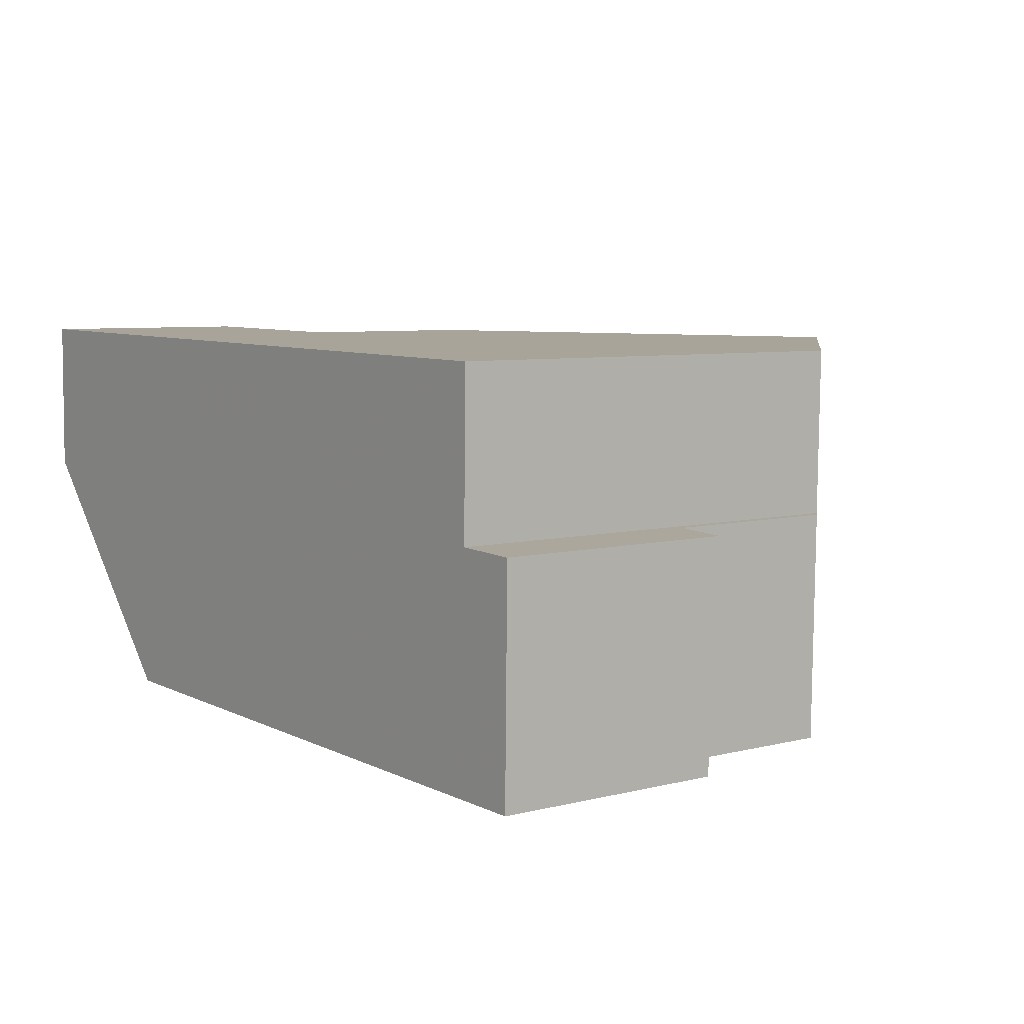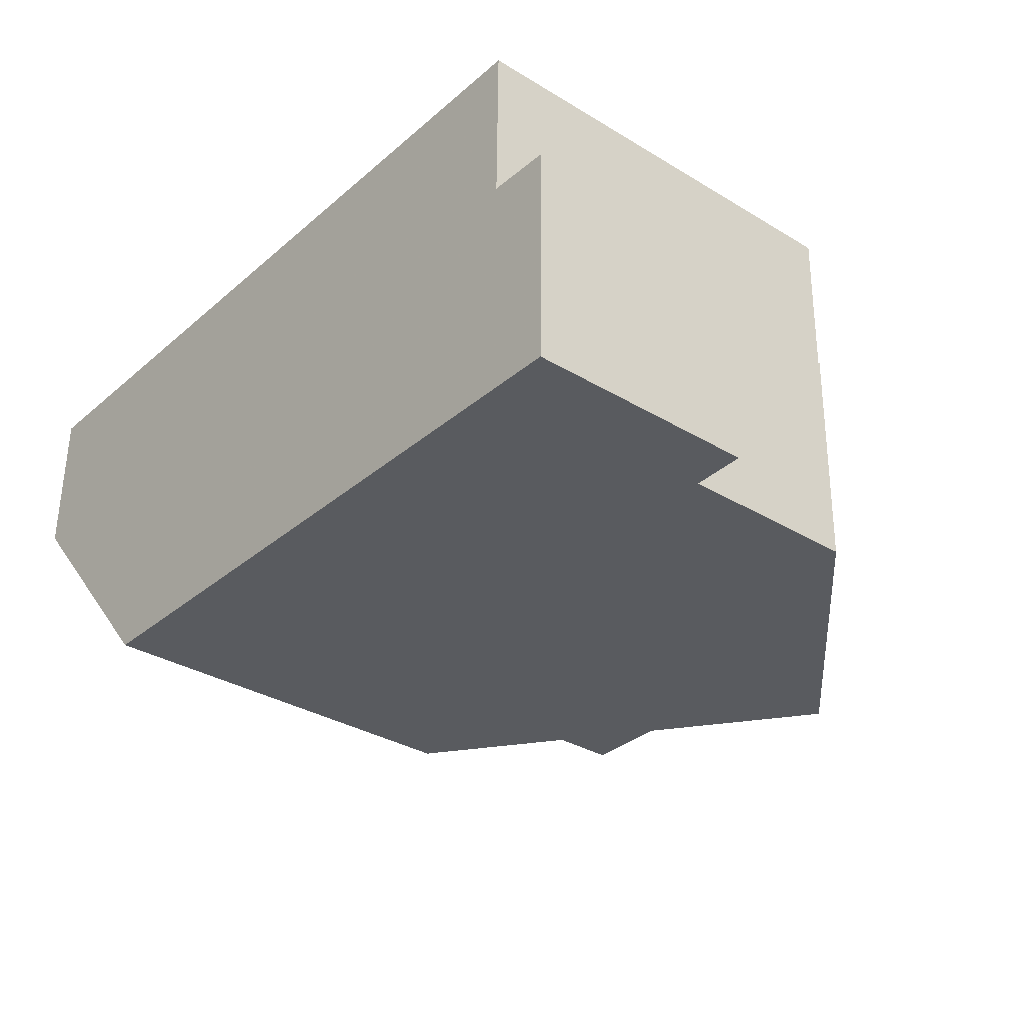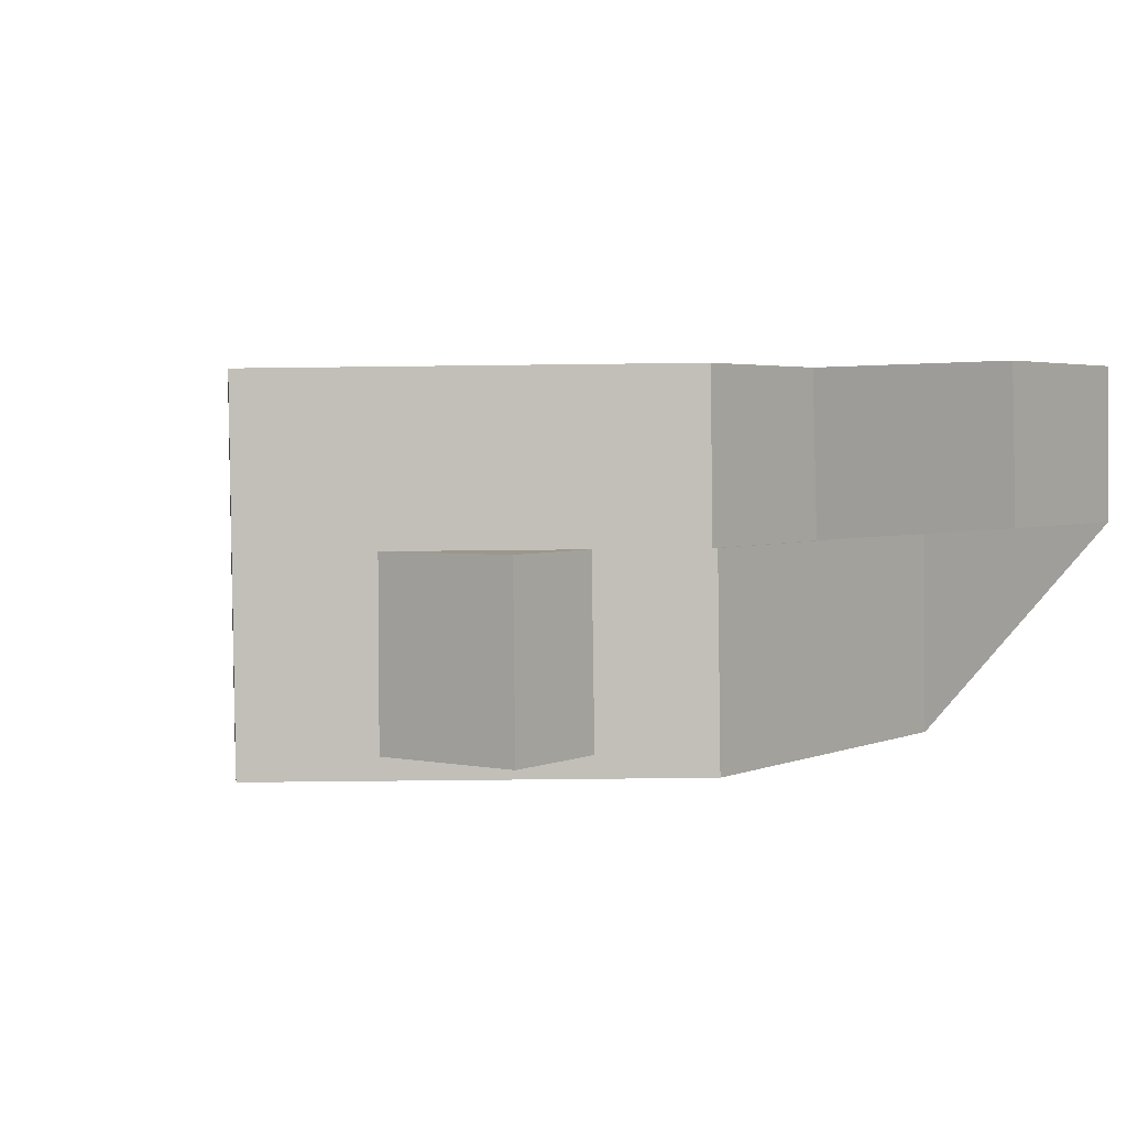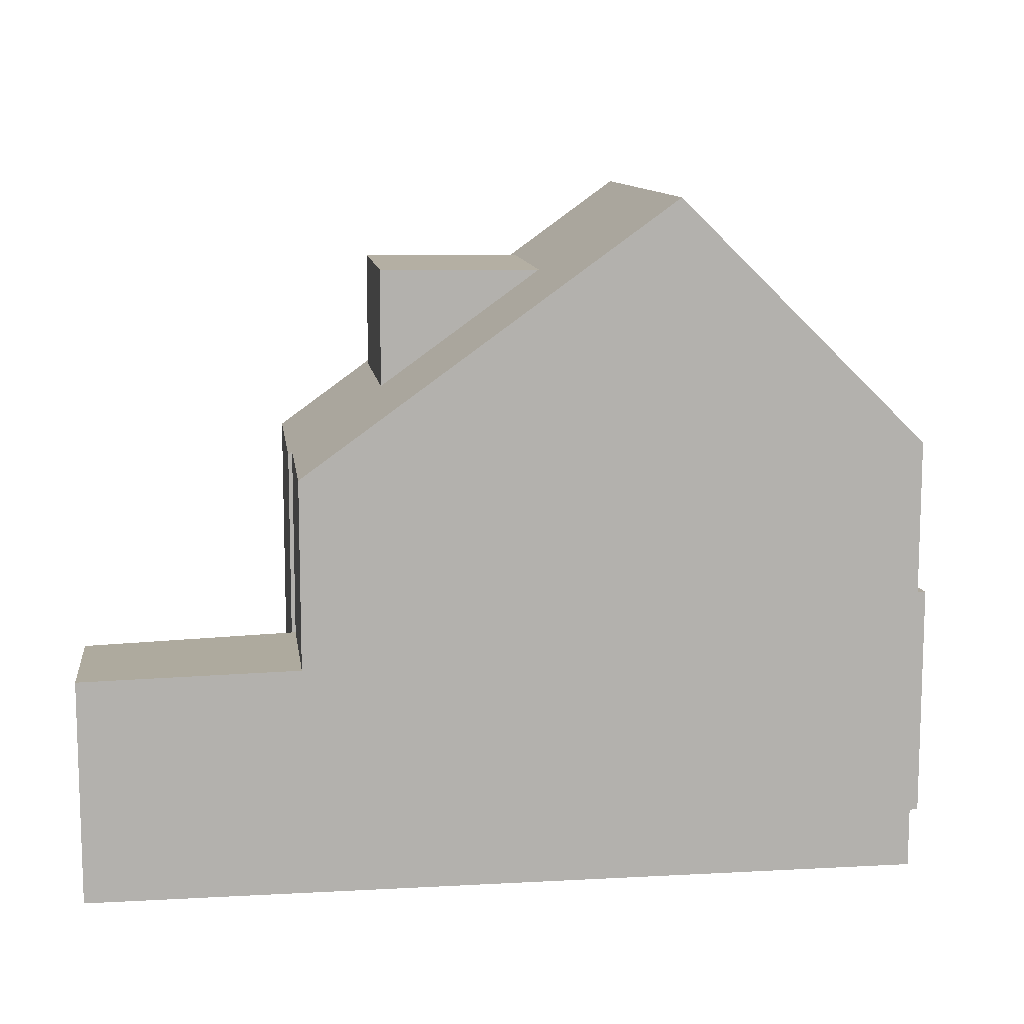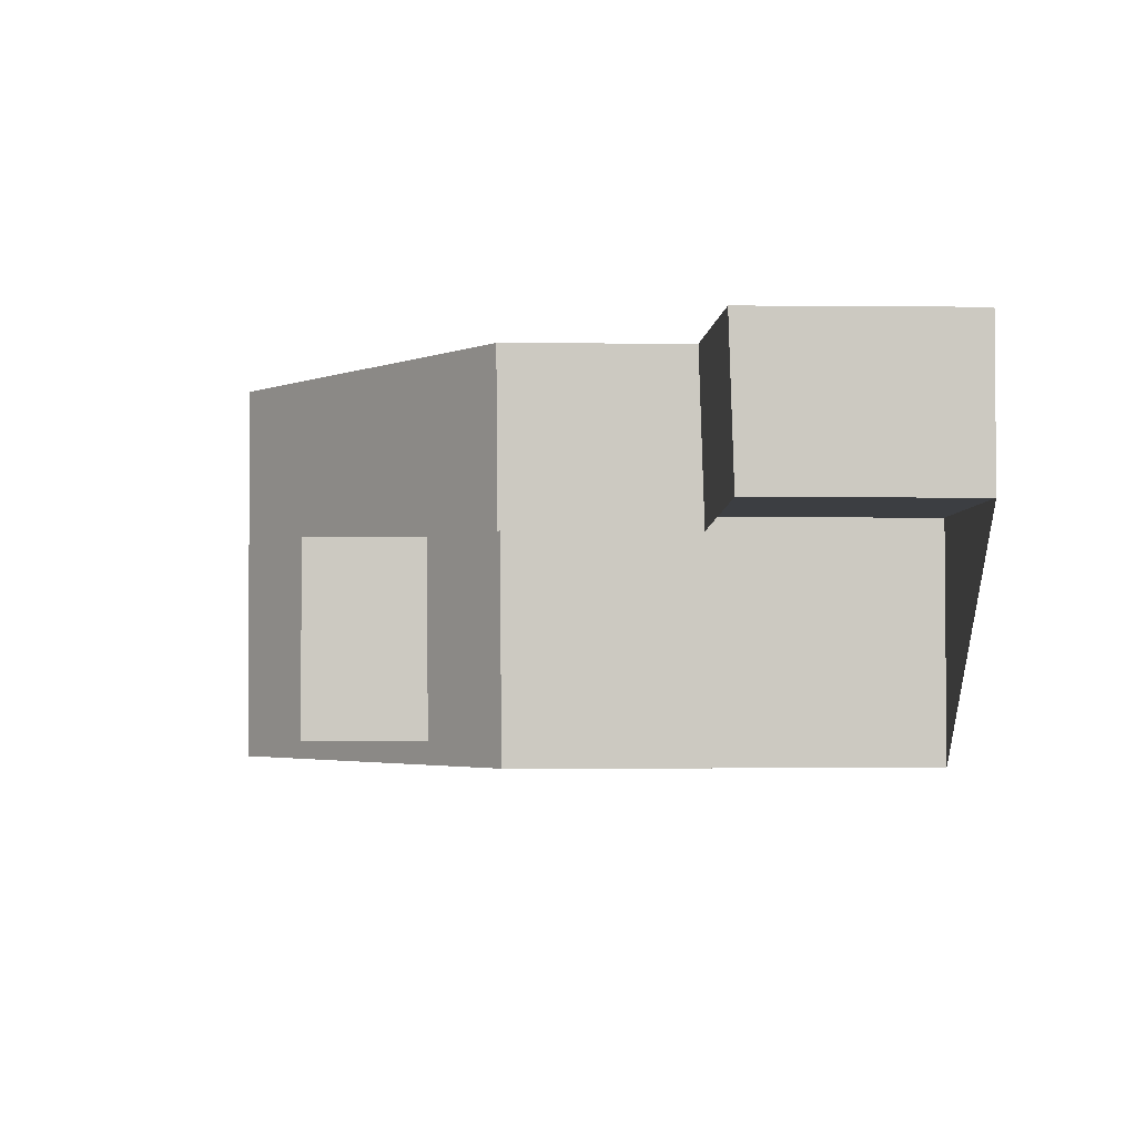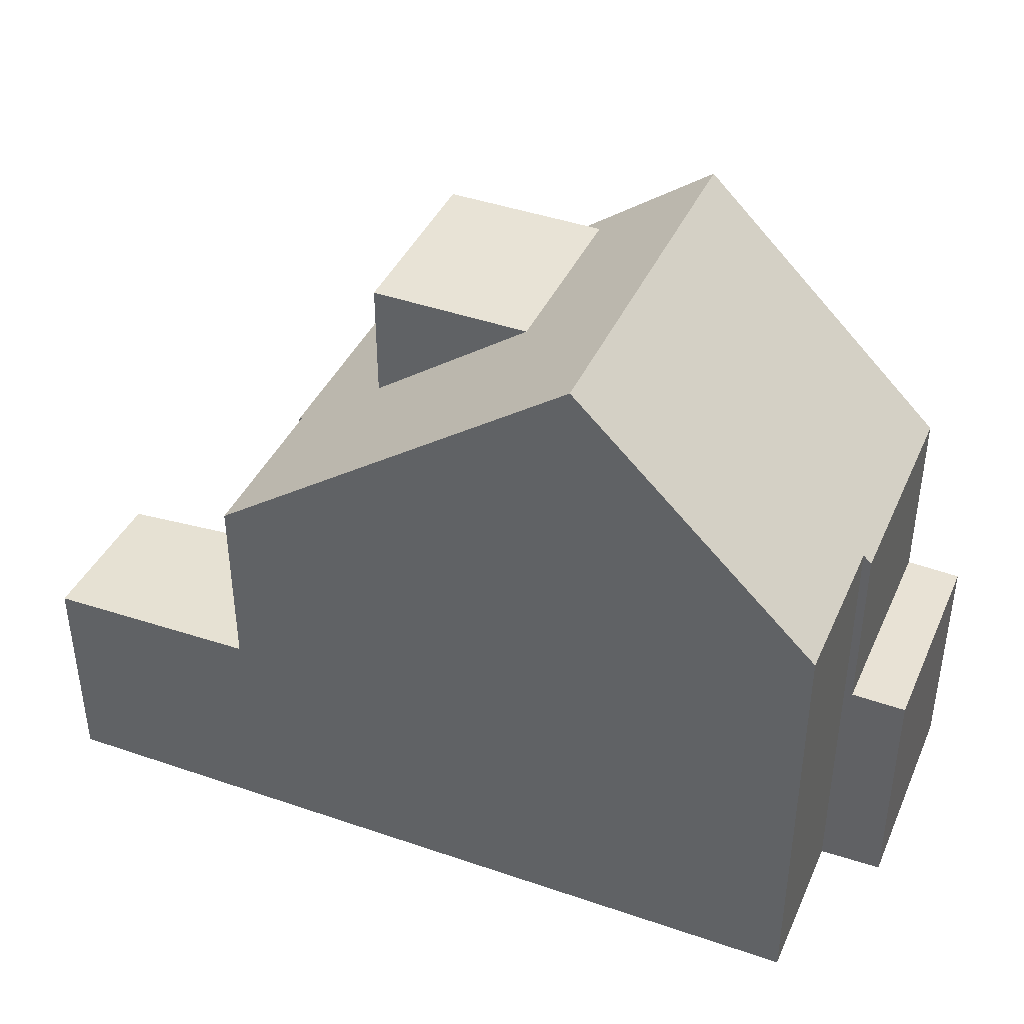
<metadata>
{"format":"obj","ext":"obj","renderer":"f3d","projection":"perspective","resolution":1024,"background":"white","views":[{"elev":6.6,"azim":-126.8,"up":"+Y"},{"elev":-32.8,"azim":-129.9,"up":"+Y"},{"elev":3.3,"azim":37.0,"up":"+Y"},{"elev":11.1,"azim":173.2,"up":"+Z"},{"elev":-2.0,"azim":87.9,"up":"+Y"},{"elev":40.8,"azim":-156.6,"up":"+Z"}]}
</metadata>
<code>
v -537.4 -212.5 5.773
v -546.2 -209.4 6.17
v -546.2 -207.1 6.174
v -534.5 -206.9 3.146
v -534.5 -209.2 3.075
v -537.5 -209.2 3.132
v -547 -212.6 3.359
v -547.1 -209.4 3.475
v -542.7 -212.6 9.561
v -542.7 -207 9.581
v -541.1 -207 8.425
v -541.1 -212.5 8.436
v -540.7 -212.5 8.153
v -540.9 -207 8.224
v -540.8 -209.2 8.196
v -540.9 -207.1 8.223
v -542.7 -207 9.581
v -542.7 -212.6 9.561
v -537.5 -206.9 5.842
v -537.5 -209.4 5.789
v -546.3 -209.4 6.053
v -546.3 -212.6 6.048
v -543.9 -207 8.392
v -543.9 -212.6 8.404
v -541.1 -212.2 8.435
v -541.1 -209.4 8.43
v -537.5 -206.9 3.205
v -534.6 -206.9 3.148
v -534.5 -209.2 3.077
v -537.5 -206.9 3.205
v -537.5 -209.4 3.127
v -544.1 -212.6 8.201
v -544.1 -207 8.27
v -540.7 -212.2 8.158
v -540.8 -209.4 8.193
v -537.5 -206.9 3.92
v -537.5 -209.4 3.834
v -546.3 -209.4 3.505
v -546.3 -212.6 3.389
v -542.7 -209.2 9.573
v -541.1 -209.2 8.429
v -543.9 -209.3 8.397
v -544.1 -209.3 8.242
v -537.5 -209.1 3.136
v -542.7 -209.2 9.573
v -537.5 -209.1 3.136
v -537.5 -209.1 3.842
v -537.5 -209.1 5.831
v -534.5 -209.1 3.079
v -534.5 -209.1 3.078
v -546.2 -209.3 6.17
v -543.9 -207.1 8.393
v -544.1 -207.1 8.269
v -542.7 -207.1 9.58
v -546.2 -207.2 6.174
v -542.7 -207.1 9.58
v -541.1 -207.1 8.425
v -537.5 -207 3.204
v -537.5 -207 3.204
v -537.5 -207 3.919
v -537.5 -207 5.842
v -534.6 -206.9 3.147
v -534.5 -206.9 3.146
v -546.3 -212.6 3.389
v -546.3 -209.4 3.505
v -546.3 -212.6 6.048
v -546.3 -209.4 6.053
v -537.5 -209.1 5.831
v -537.5 -212.5 5.816
v -537.5 -207 5.842
v -537.5 -206.9 5.842
v -537.5 -209.4 5.83
v -537.5 -209.4 3.128
v -537.5 -209.4 3.832
v -546.3 -212.3 3.401
v -542.7 -212.2 9.562
v -541.1 -212.2 8.435
v -542.7 -212.2 9.562
v -541.1 -212.2 8.435
v -538.8 -212.2 8.462
v -540.7 -212.2 8.158
v -537.5 -212.2 5.817
v -538.8 -212.2 8.13
v -538.8 -212.2 6.753
v -546.3 -212.3 6.049
v -546.3 -212.3 3.401
v -544.1 -212.2 8.205
v -543.9 -212.2 8.403
v -546.3 -212.3 6.049
v -547 -212.3 3.372
v -537.4 -212.1 5.774
v -546.3 -209.5 3.5
v -542.7 -209.5 9.572
v -546.3 -209.5 6.053
v -546.3 -209.5 3.5
v -544.1 -209.5 8.239
v -543.9 -209.5 8.397
v -546.3 -209.5 6.053
v -547.1 -209.5 3.471
v -541.1 -209.4 8.43
v -542.7 -209.5 9.572
v -541.1 -209.4 8.43
v -538.8 -209.4 8.456
v -540.8 -209.4 8.193
v -537.5 -209.4 5.83
v -537.5 -209.4 3.832
v -537.5 -209.4 3.128
v -537.5 -209.4 5.83
v -538.8 -209.4 8.165
v -538.8 -209.4 6.768
v -537.5 -209.4 3.127
v -537.5 -209.4 3.128
v -537.5 -209.4 5.789
v -538.8 -212.2 8.462
v -538.8 -212.2 6.753
v -538.8 -212.5 6.751
v -538.8 -209.4 8.456
v -538.8 -212.2 8.462
v -538.8 -209.4 8.456
v -538.8 -209.2 6.769
v -538.8 -209.4 6.768
v -538.8 -207 6.781
v -538.8 -207 6.781
v -538.8 -212.2 6.753
v -538.8 -212.2 8.13
v -538.8 -209.4 6.768
v -538.8 -209.4 8.165
v -545.6 -212.3 6.707
v -545.6 -209.5 6.709
v -545.7 -207.2 6.71
v -545.7 -207.1 6.71
v -545.6 -209.3 6.709
v -545.6 -212.6 6.706
v -542.1 -212.2 9.118
v -542.1 -212.5 9.116
v -542.1 -209.2 9.135
v -542.1 -209.5 9.134
v -542.1 -207.1 9.147
v -542.1 -207 9.147
v -537.5 -212.5 5.816
v -537.4 -212.5 5.773
v -537.4 -212.5 0
v -537.5 -212.5 0
v -546.2 -209.3 6.17
v -546.2 -209.4 6.17
v -546.2 -209.4 0
v -546.2 -209.3 0
v -545.7 -207.1 6.71
v -546.2 -207.1 6.174
v -546.2 -207.1 0
v -545.7 -207.1 0
v -534.5 -206.9 3.146
v -534.5 -206.9 3.146
v -534.5 -206.9 0
v -534.5 -206.9 0
v -534.5 -209.2 3.077
v -534.5 -209.2 3.075
v -534.5 -209.2 -4.441e-16
v -534.5 -209.2 0
v -537.5 -209.4 3.127
v -537.5 -209.2 3.132
v -537.5 -209.2 0
v -537.5 -209.4 0
v -547 -212.3 3.372
v -547 -212.6 3.359
v -547 -212.6 0
v -547 -212.3 0
v -546.3 -209.4 3.505
v -547.1 -209.4 3.475
v -547.1 -209.4 0
v -546.3 -209.4 0
v -542.1 -207 9.147
v -542.7 -207 9.581
v -542.7 -207 0
v -542.1 -207 -1.776e-15
v -540.9 -207 8.224
v -541.1 -207 8.425
v -541.1 -207 0
v -540.9 -207 0
v -542.1 -212.5 9.116
v -541.1 -212.5 8.436
v -541.1 -212.5 0
v -542.1 -212.5 1.776e-15
v -541.1 -212.5 8.436
v -540.7 -212.5 8.153
v -540.7 -212.5 0
v -541.1 -212.5 0
v -538.8 -207 6.781
v -540.9 -207 8.224
v -540.9 -207 0
v -538.8 -207 0
v -543.9 -212.6 8.404
v -542.7 -212.6 9.561
v -542.7 -212.6 0
v -543.9 -212.6 0
v -542.7 -207 9.581
v -543.9 -207 8.392
v -543.9 -207 1.776e-15
v -542.7 -207 0
v -544.1 -212.6 8.201
v -543.9 -212.6 8.404
v -543.9 -212.6 0
v -544.1 -212.6 0
v -534.6 -206.9 3.148
v -537.5 -206.9 3.205
v -537.5 -206.9 0
v -534.6 -206.9 0
v -534.5 -206.9 3.146
v -534.6 -206.9 3.148
v -534.6 -206.9 0
v -534.5 -206.9 0
v -537.5 -209.2 3.132
v -534.5 -209.2 3.077
v -534.5 -209.2 0
v -537.5 -209.2 0
v -545.6 -212.6 6.706
v -544.1 -212.6 8.201
v -544.1 -212.6 0
v -545.6 -212.6 8.882e-16
v -543.9 -207 8.392
v -544.1 -207 8.27
v -544.1 -207 0
v -543.9 -207 1.776e-15
v -534.5 -209.2 3.075
v -534.5 -209.1 3.078
v -534.5 -209.1 0
v -534.5 -209.2 -4.441e-16
v -546.2 -207.2 6.174
v -546.2 -209.3 6.17
v -546.2 -209.3 0
v -546.2 -207.2 0
v -546.2 -207.1 6.174
v -546.2 -207.2 6.174
v -546.2 -207.2 0
v -546.2 -207.1 0
v -534.5 -209.1 3.078
v -534.5 -206.9 3.146
v -534.5 -206.9 0
v -534.5 -209.1 0
v -547 -212.6 3.359
v -546.3 -212.6 3.389
v -546.3 -212.6 0
v -547 -212.6 0
v -546.2 -209.4 6.17
v -546.3 -209.4 6.053
v -546.3 -209.4 -8.882e-16
v -546.2 -209.4 0
v -538.8 -212.5 6.751
v -537.5 -212.5 5.816
v -537.5 -212.5 0
v -538.8 -212.5 0
v -547.1 -209.5 3.471
v -547 -212.3 3.372
v -547 -212.3 0
v -547.1 -209.5 4.441e-16
v -537.4 -212.5 5.773
v -537.4 -212.1 5.774
v -537.4 -212.1 0
v -537.4 -212.5 0
v -547.1 -209.4 3.475
v -547.1 -209.5 3.471
v -547.1 -209.5 4.441e-16
v -547.1 -209.4 0
v -537.4 -212.1 5.774
v -537.5 -209.4 5.789
v -537.5 -209.4 0
v -537.4 -212.1 0
v -540.7 -212.5 8.153
v -538.8 -212.5 6.751
v -538.8 -212.5 0
v -540.7 -212.5 0
v -537.5 -206.9 5.842
v -538.8 -207 6.781
v -538.8 -207 0
v -537.5 -206.9 0
v -544.1 -207 8.27
v -545.7 -207.1 6.71
v -545.7 -207.1 0
v -544.1 -207 0
v -546.3 -212.6 6.048
v -545.6 -212.6 6.706
v -545.6 -212.6 8.882e-16
v -546.3 -212.6 -8.882e-16
v -542.7 -212.6 9.561
v -542.1 -212.5 9.116
v -542.1 -212.5 1.776e-15
v -542.7 -212.6 0
v -541.1 -207 8.425
v -542.1 -207 9.147
v -542.1 -207 -1.776e-15
v -541.1 -207 0
v -534.5 -206.9 0
v -534.5 -209.2 0
v -537.5 -209.2 0
v -537.4 -212.5 0
v -547 -212.6 0
v -547.1 -209.4 0
v -546.2 -209.4 0
v -546.2 -207.1 0
f 137 101 40 136
f 53 33 23 52
f 100 41 15 104
f 121 104 15 120
f 120 15 16 122
f 122 16 14 123
f 107 46 47 106
f 52 23 17 54
f 125 34 124
f 127 35 126
f 112 44 49 29 6 111
f 50 5 29 49
f 86 39 22 85
f 131 33 53 130
f 118 25 34 125
f 119 26 35 127
f 106 47 48 108
f 136 40 56 138
f 88 24 32 87
f 16 15 41 57
f 60 47 46 59
f 76 18 24 88
f 62 49 44 58
f 63 50 49 62
f 128 87 32 133
f 61 48 47 60
f 52 42 43 53
f 54 45 42 52
f 130 53 43 132
f 138 56 10 139
f 57 11 14 16
f 59 30 36 60
f 58 27 28 62
f 62 28 4 63
f 60 36 19 61
f 75 64 7 90
f 73 31 37 74
f 74 37 20 72
f 135 9 78 134
f 81 13 12 77
f 116 13 81 115
f 95 86 85 94
f 97 88 87 96
f 93 76 88 97
f 129 96 87 128
f 92 75 90 99
f 91 1 69 82
f 94 21 38 95
f 96 43 42 97
f 97 42 45 93
f 132 43 96 129
f 99 8 65 92
f 134 78 101 137
f 114 79 102 117
f 109 83 84 110
f 103 80 83 109
f 113 91 82 105
f 115 82 69 116
f 120 68 105 121
f 122 70 68 120
f 123 71 70 122
f 121 105 82 115
f 128 89 98 129
f 130 55 3 131
f 129 98 67 2 51 132
f 133 66 89 128
f 132 51 55 130
f 134 77 12 135
f 136 41 100 137
f 138 57 41 136
f 137 100 77 134
f 139 11 57 138
f 141 142 143 140
f 145 146 147 144
f 149 150 151 148
f 153 154 155 152
f 157 158 159 156
f 161 162 163 160
f 165 166 167 164
f 169 170 171 168
f 173 174 175 172
f 177 178 179 176
f 181 182 183 180
f 185 186 187 184
f 189 190 191 188
f 193 194 195 192
f 197 198 199 196
f 201 202 203 200
f 205 206 207 204
f 209 210 211 208
f 213 214 215 212
f 217 218 219 216
f 221 222 223 220
f 225 226 227 224
f 229 230 231 228
f 233 234 235 232
f 237 238 239 236
f 241 242 243 240
f 245 246 247 244
f 249 250 251 248
f 253 254 255 252
f 257 258 259 256
f 261 262 263 260
f 265 266 267 264
f 269 270 271 268
f 273 274 275 272
f 277 278 279 276
f 281 282 283 280
f 285 286 287 284
f 289 290 291 288
f 293 294 295 296 297 298 299 292

</code>
